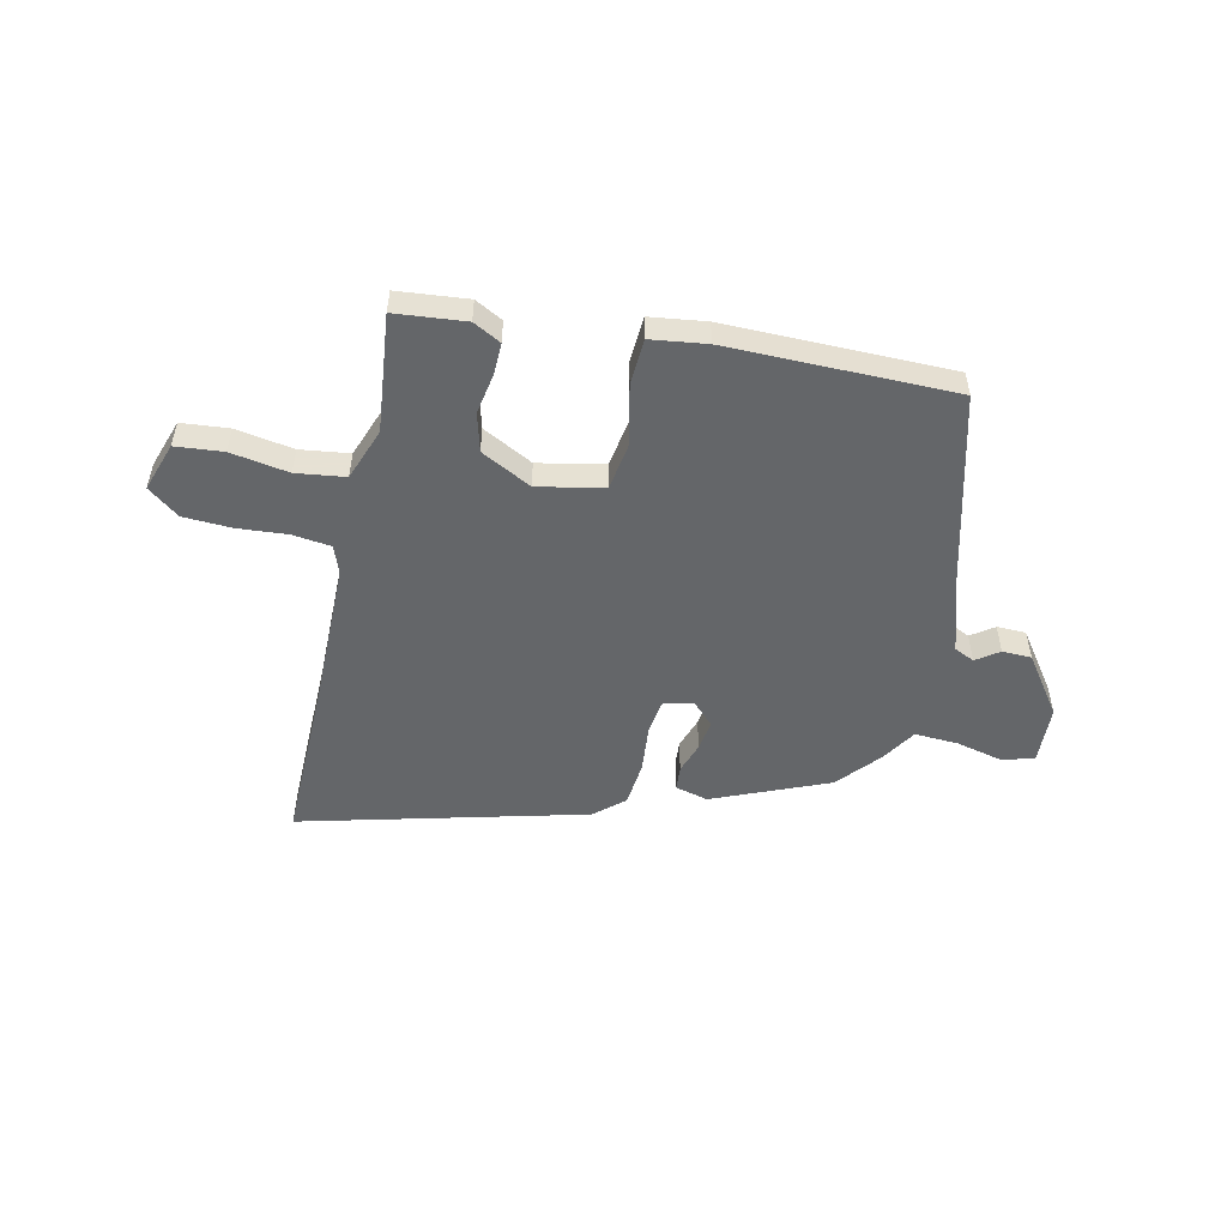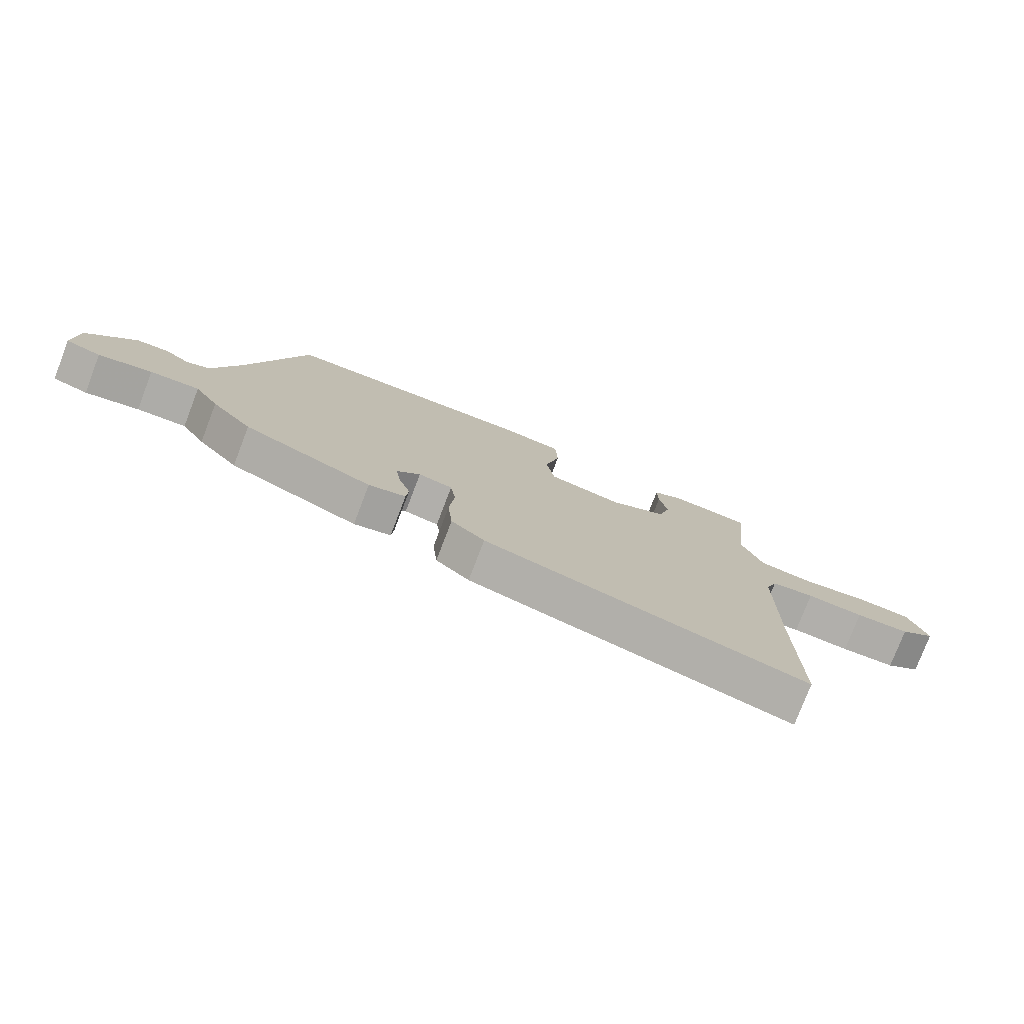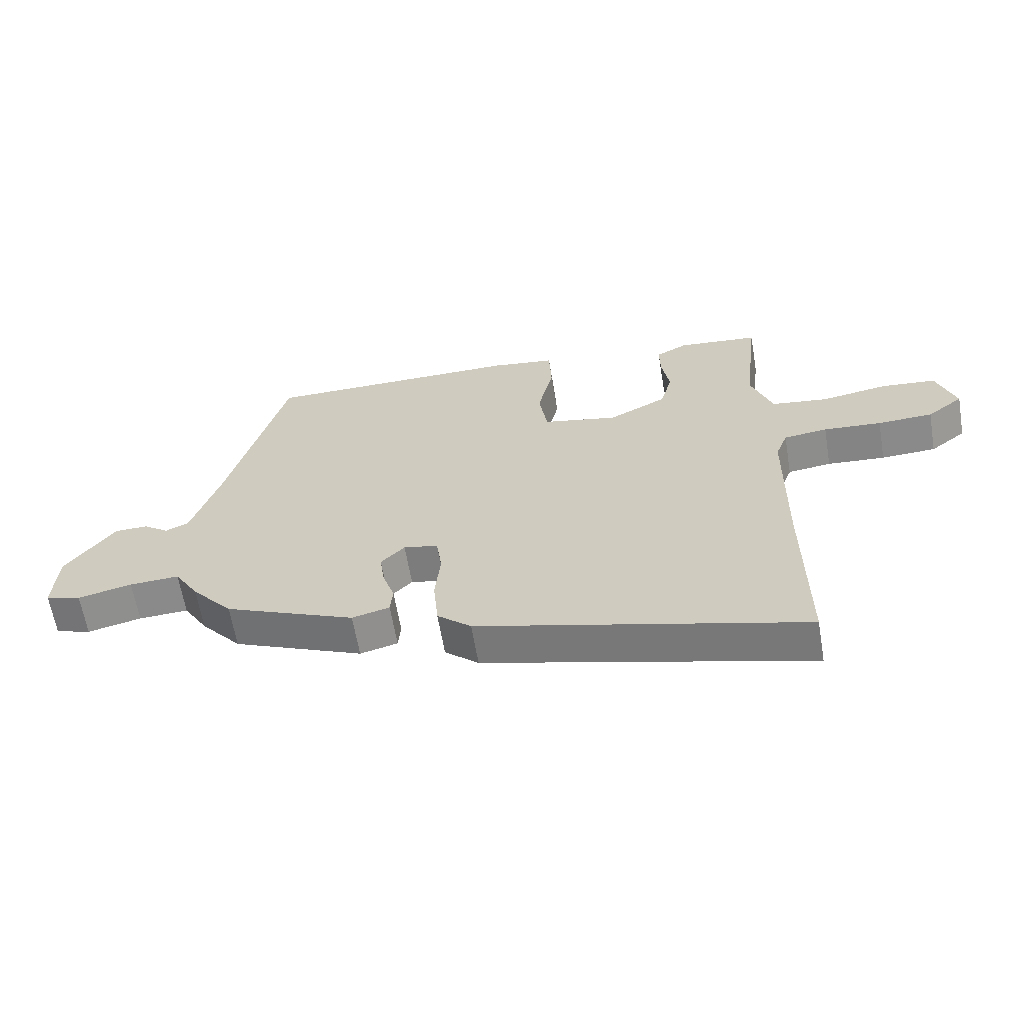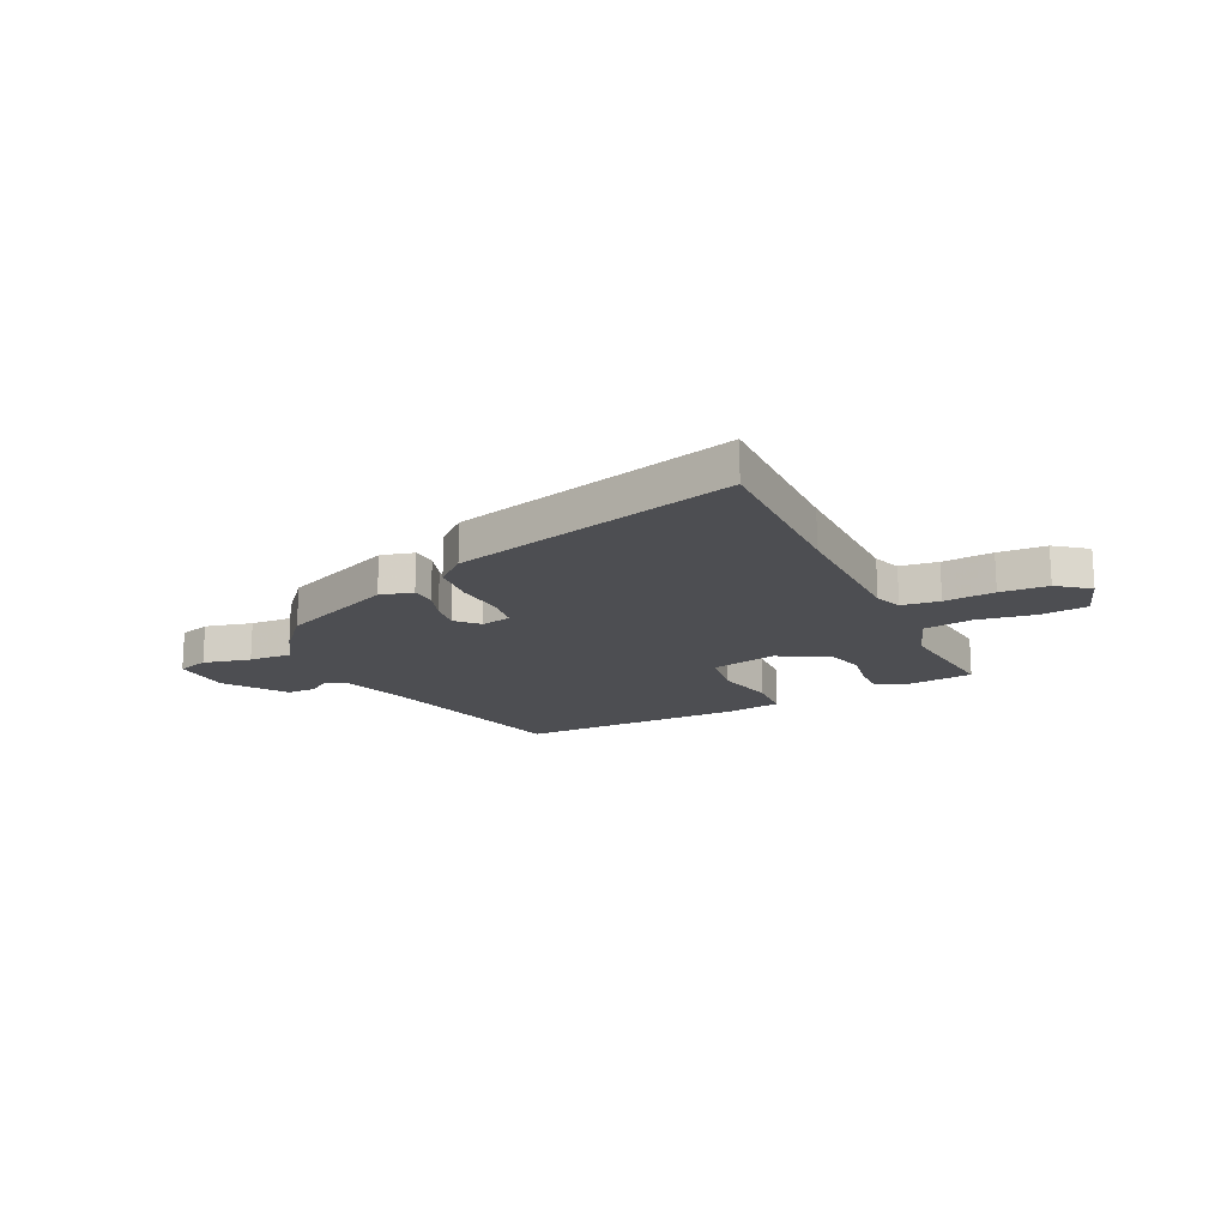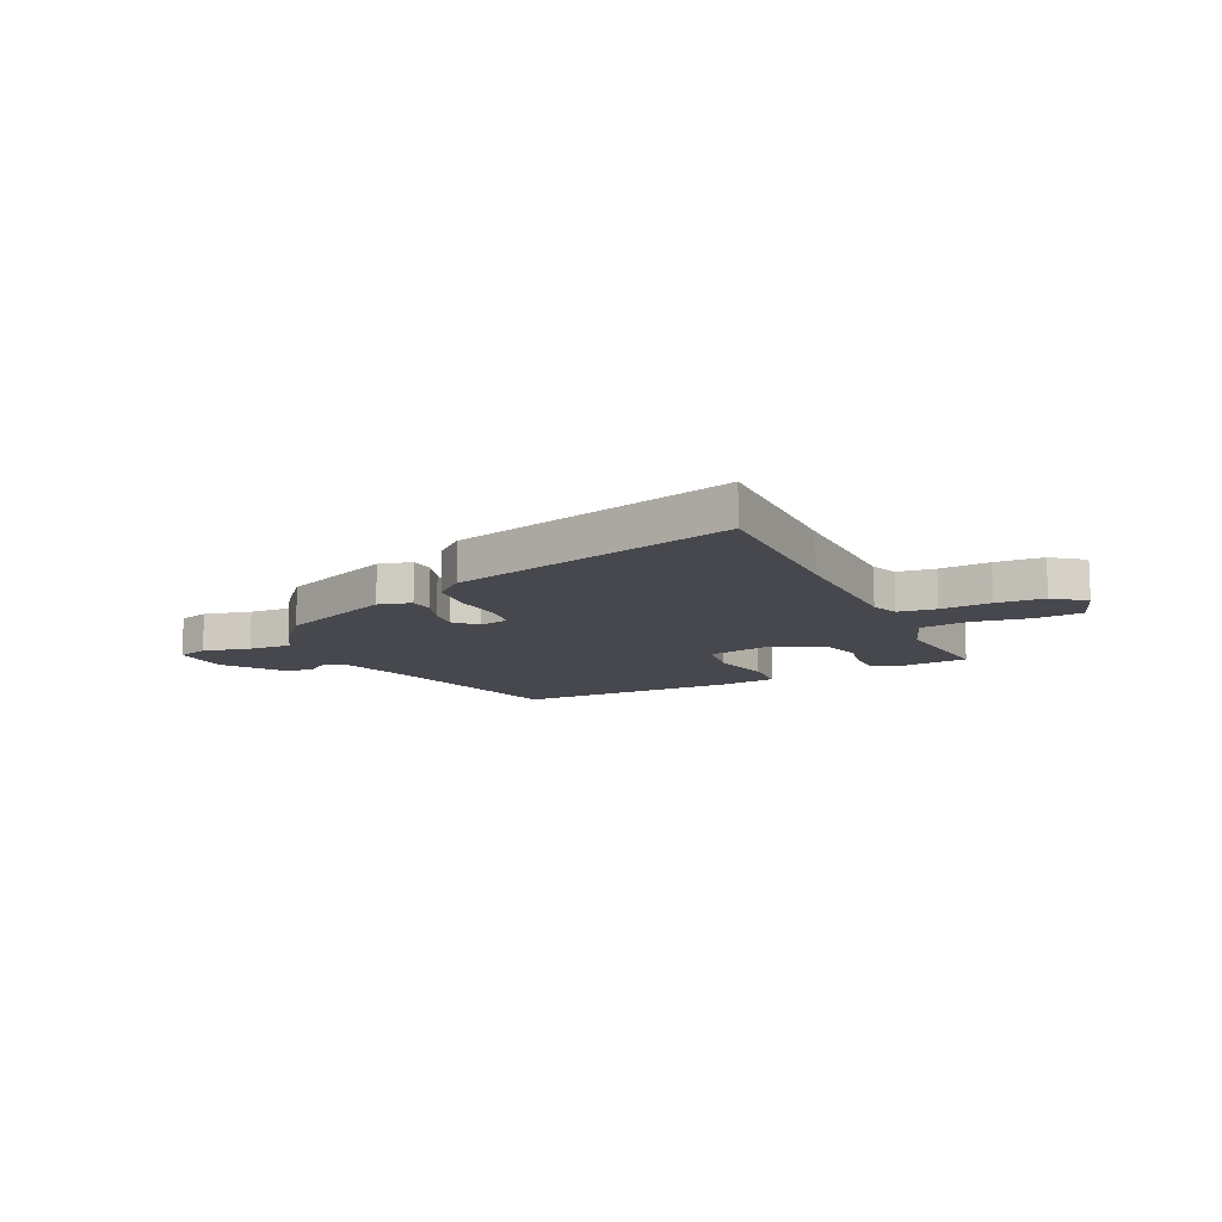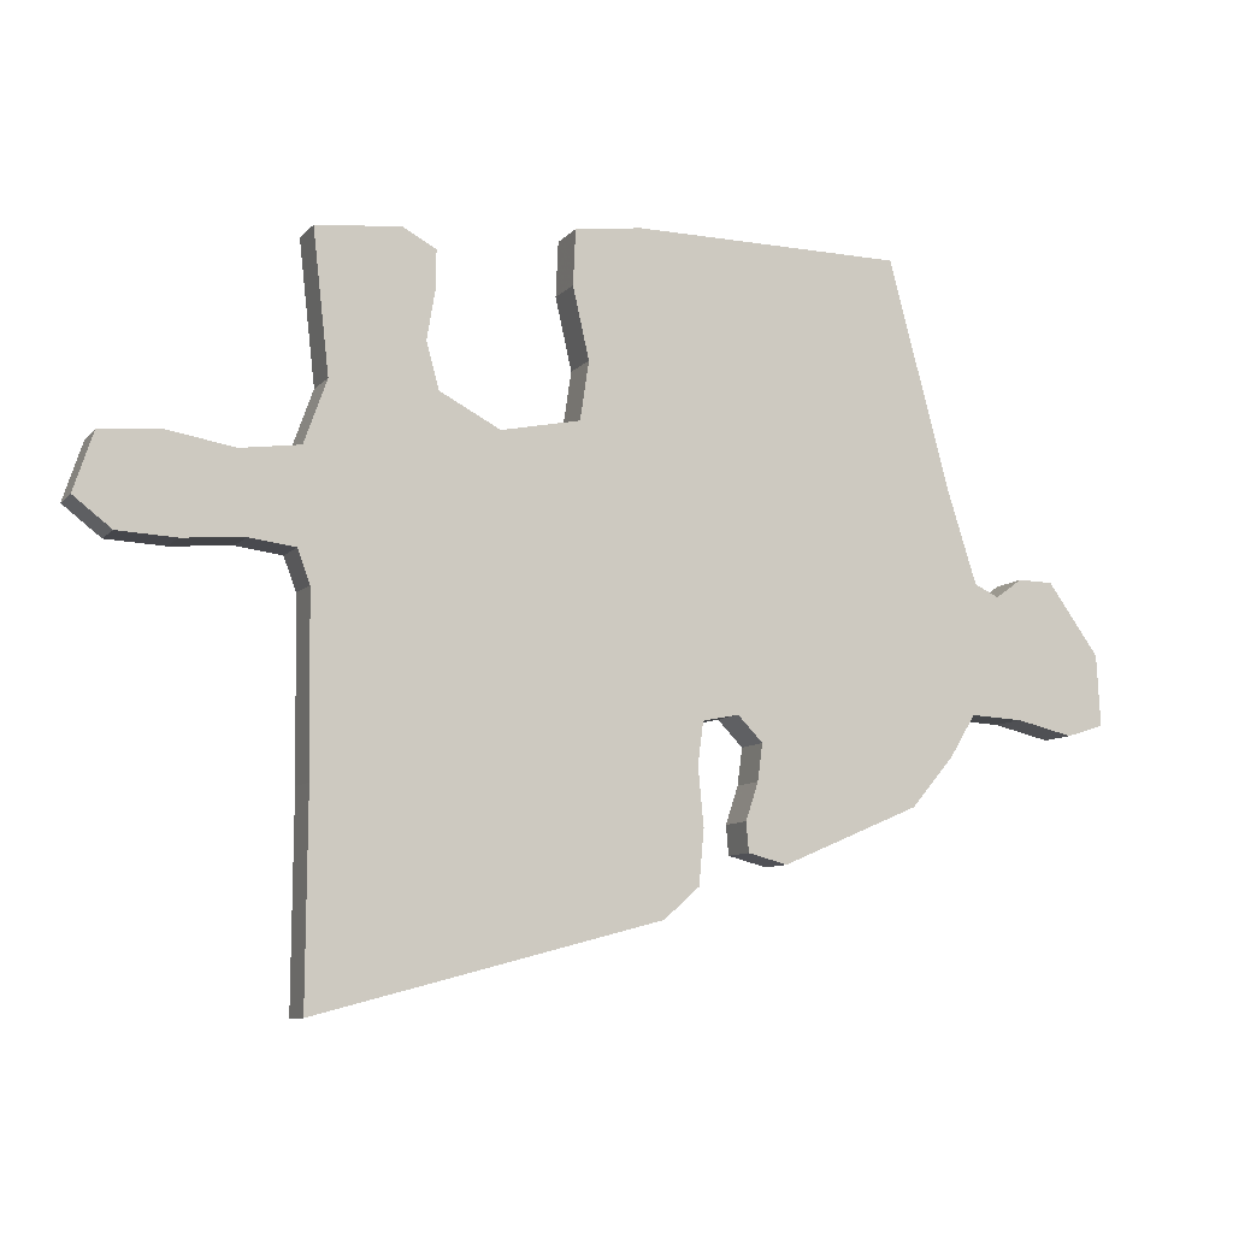
<metadata>
{"format":"obj","ext":"obj","renderer":"f3d","projection":"perspective","resolution":1024,"background":"white","views":[{"elev":-51.7,"azim":-12.9,"up":"+Y"},{"elev":-77.4,"azim":159.0,"up":"+Z"},{"elev":-62.9,"azim":-170.4,"up":"+Z"},{"elev":-17.2,"azim":-154.7,"up":"+Y"},{"elev":-11.9,"azim":-154.8,"up":"+Y"},{"elev":-9.1,"azim":-23.2,"up":"+Z"}]}
</metadata>
<code>
v 0.441 0.07 0.505
v 0.538 0.07 0.141
v 0.585 0.07 -0.007
v 0.624 0.07 -0.025
v 0.667 0.07 0.006
v 0.723 0.07 0.005
v 0.805 0.07 -0.108
v 0.811 0.07 -0.221
v 0.751 0.07 -0.24
v 0.66 0.07 -0.219
v 0.576 0.07 -0.215
v 0.535 0.07 -0.282
v 0.466 0.07 -0.363
v 0.246 0.07 -0.457
v 0.183 0.07 -0.441
v 0.179 0.07 -0.394
v 0.199 0.07 -0.334
v 0.207 0.07 -0.275
v 0.167 0.07 -0.234
v 0.109 0.07 -0.246
v 0.1 0.07 -0.313
v 0.109 0.07 -0.406
v 0.101 0.07 -0.493
v 0.044 0.07 -0.543
v -0.501 0.07 -0.687
v -0.499 0.07 -0.361
v -0.503 0.07 -0.082
v -0.523 0.07 -0.029
v -0.596 0.07 -0.02
v -0.693 0.07 -0.028
v -0.785 0.07 -0.024
v -0.845 0.07 0.022
v -0.814 0.07 0.116
v -0.723 0.07 0.125
v -0.612 0.07 0.107
v -0.518 0.07 0.12
v -0.482 0.07 0.221
v -0.508 0.07 0.446
v -0.373 0.07 0.46
v -0.32 0.07 0.432
v -0.321 0.07 0.37
v -0.334 0.07 0.293
v -0.314 0.07 0.219
v -0.217 0.07 0.169
v -0.091 0.07 0.195
v -0.077 0.07 0.288
v -0.103 0.07 0.402
v -0.099 0.07 0.49
v 0.008 0.07 0.505
v 0.441 0 0.505
v 0.538 0 0.141
v 0.585 0 -0.007
v 0.624 0 -0.025
v 0.667 0 0.006
v 0.723 0 0.005
v 0.805 0 -0.108
v 0.811 0 -0.221
v 0.751 0 -0.24
v 0.66 0 -0.219
v 0.576 0 -0.215
v 0.535 0 -0.282
v 0.466 0 -0.363
v 0.246 0 -0.457
v 0.183 0 -0.441
v 0.179 0 -0.394
v 0.199 0 -0.334
v 0.207 0 -0.275
v 0.167 0 -0.234
v 0.109 0 -0.246
v 0.1 0 -0.313
v 0.109 0 -0.406
v 0.101 0 -0.493
v 0.044 0 -0.543
v -0.501 0 -0.687
v -0.499 0 -0.361
v -0.503 0 -0.082
v -0.523 0 -0.029
v -0.596 0 -0.02
v -0.693 0 -0.028
v -0.785 0 -0.024
v -0.845 0 0.022
v -0.814 0 0.116
v -0.723 0 0.125
v -0.612 0 0.107
v -0.518 0 0.12
v -0.482 0 0.221
v -0.508 0 0.446
v -0.373 0 0.46
v -0.32 0 0.432
v -0.321 0 0.37
v -0.334 0 0.293
v -0.314 0 0.219
v -0.217 0 0.169
v -0.091 0 0.195
v -0.077 0 0.288
v -0.103 0 0.402
v -0.099 0 0.49
v 0.008 0 0.505
f 46 47 48 49
f 45 46 49 1
f 39 40 41 42
f 37 38 39 42
f 36 37 42 43
f 32 33 34 35
f 32 35 36
f 29 30 31 32
f 28 29 32 36
f 27 28 36 43
f 23 24 25 26
f 21 22 23 26
f 20 21 26 27
f 19 20 27 43
f 14 15 16 17
f 14 17 18
f 11 12 13 14
f 11 14 18
f 7 8 9 10
f 7 10 11
f 4 5 6 7
f 4 7 11 18
f 45 1 2
f 44 45 2 3
f 19 43 44
f 18 19 44
f 3 4 18 44
f 98 97 96 95
f 50 98 95 94
f 91 90 89 88
f 91 88 87 86
f 92 91 86 85
f 84 83 82 81
f 85 84 81
f 81 80 79 78
f 85 81 78 77
f 92 85 77 76
f 75 74 73 72
f 75 72 71 70
f 76 75 70 69
f 92 76 69 68
f 66 65 64 63
f 67 66 63
f 63 62 61 60
f 67 63 60
f 59 58 57 56
f 60 59 56
f 56 55 54 53
f 67 60 56 53
f 51 50 94
f 52 51 94 93
f 93 92 68
f 93 68 67
f 93 67 53 52
f 1 50 51 2
f 2 51 52 3
f 3 52 53 4
f 4 53 54 5
f 5 54 55 6
f 6 55 56 7
f 7 56 57 8
f 8 57 58 9
f 9 58 59 10
f 10 59 60 11
f 11 60 61 12
f 12 61 62 13
f 13 62 63 14
f 14 63 64 15
f 15 64 65 16
f 16 65 66 17
f 17 66 67 18
f 18 67 68 19
f 19 68 69 20
f 20 69 70 21
f 21 70 71 22
f 22 71 72 23
f 23 72 73 24
f 24 73 74 25
f 25 74 75 26
f 26 75 76 27
f 27 76 77 28
f 28 77 78 29
f 29 78 79 30
f 30 79 80 31
f 31 80 81 32
f 32 81 82 33
f 33 82 83 34
f 34 83 84 35
f 35 84 85 36
f 36 85 86 37
f 37 86 87 38
f 38 87 88 39
f 39 88 89 40
f 40 89 90 41
f 41 90 91 42
f 42 91 92 43
f 43 92 93 44
f 44 93 94 45
f 45 94 95 46
f 46 95 96 47
f 47 96 97 48
f 48 97 98 49
f 49 98 50 1

</code>
